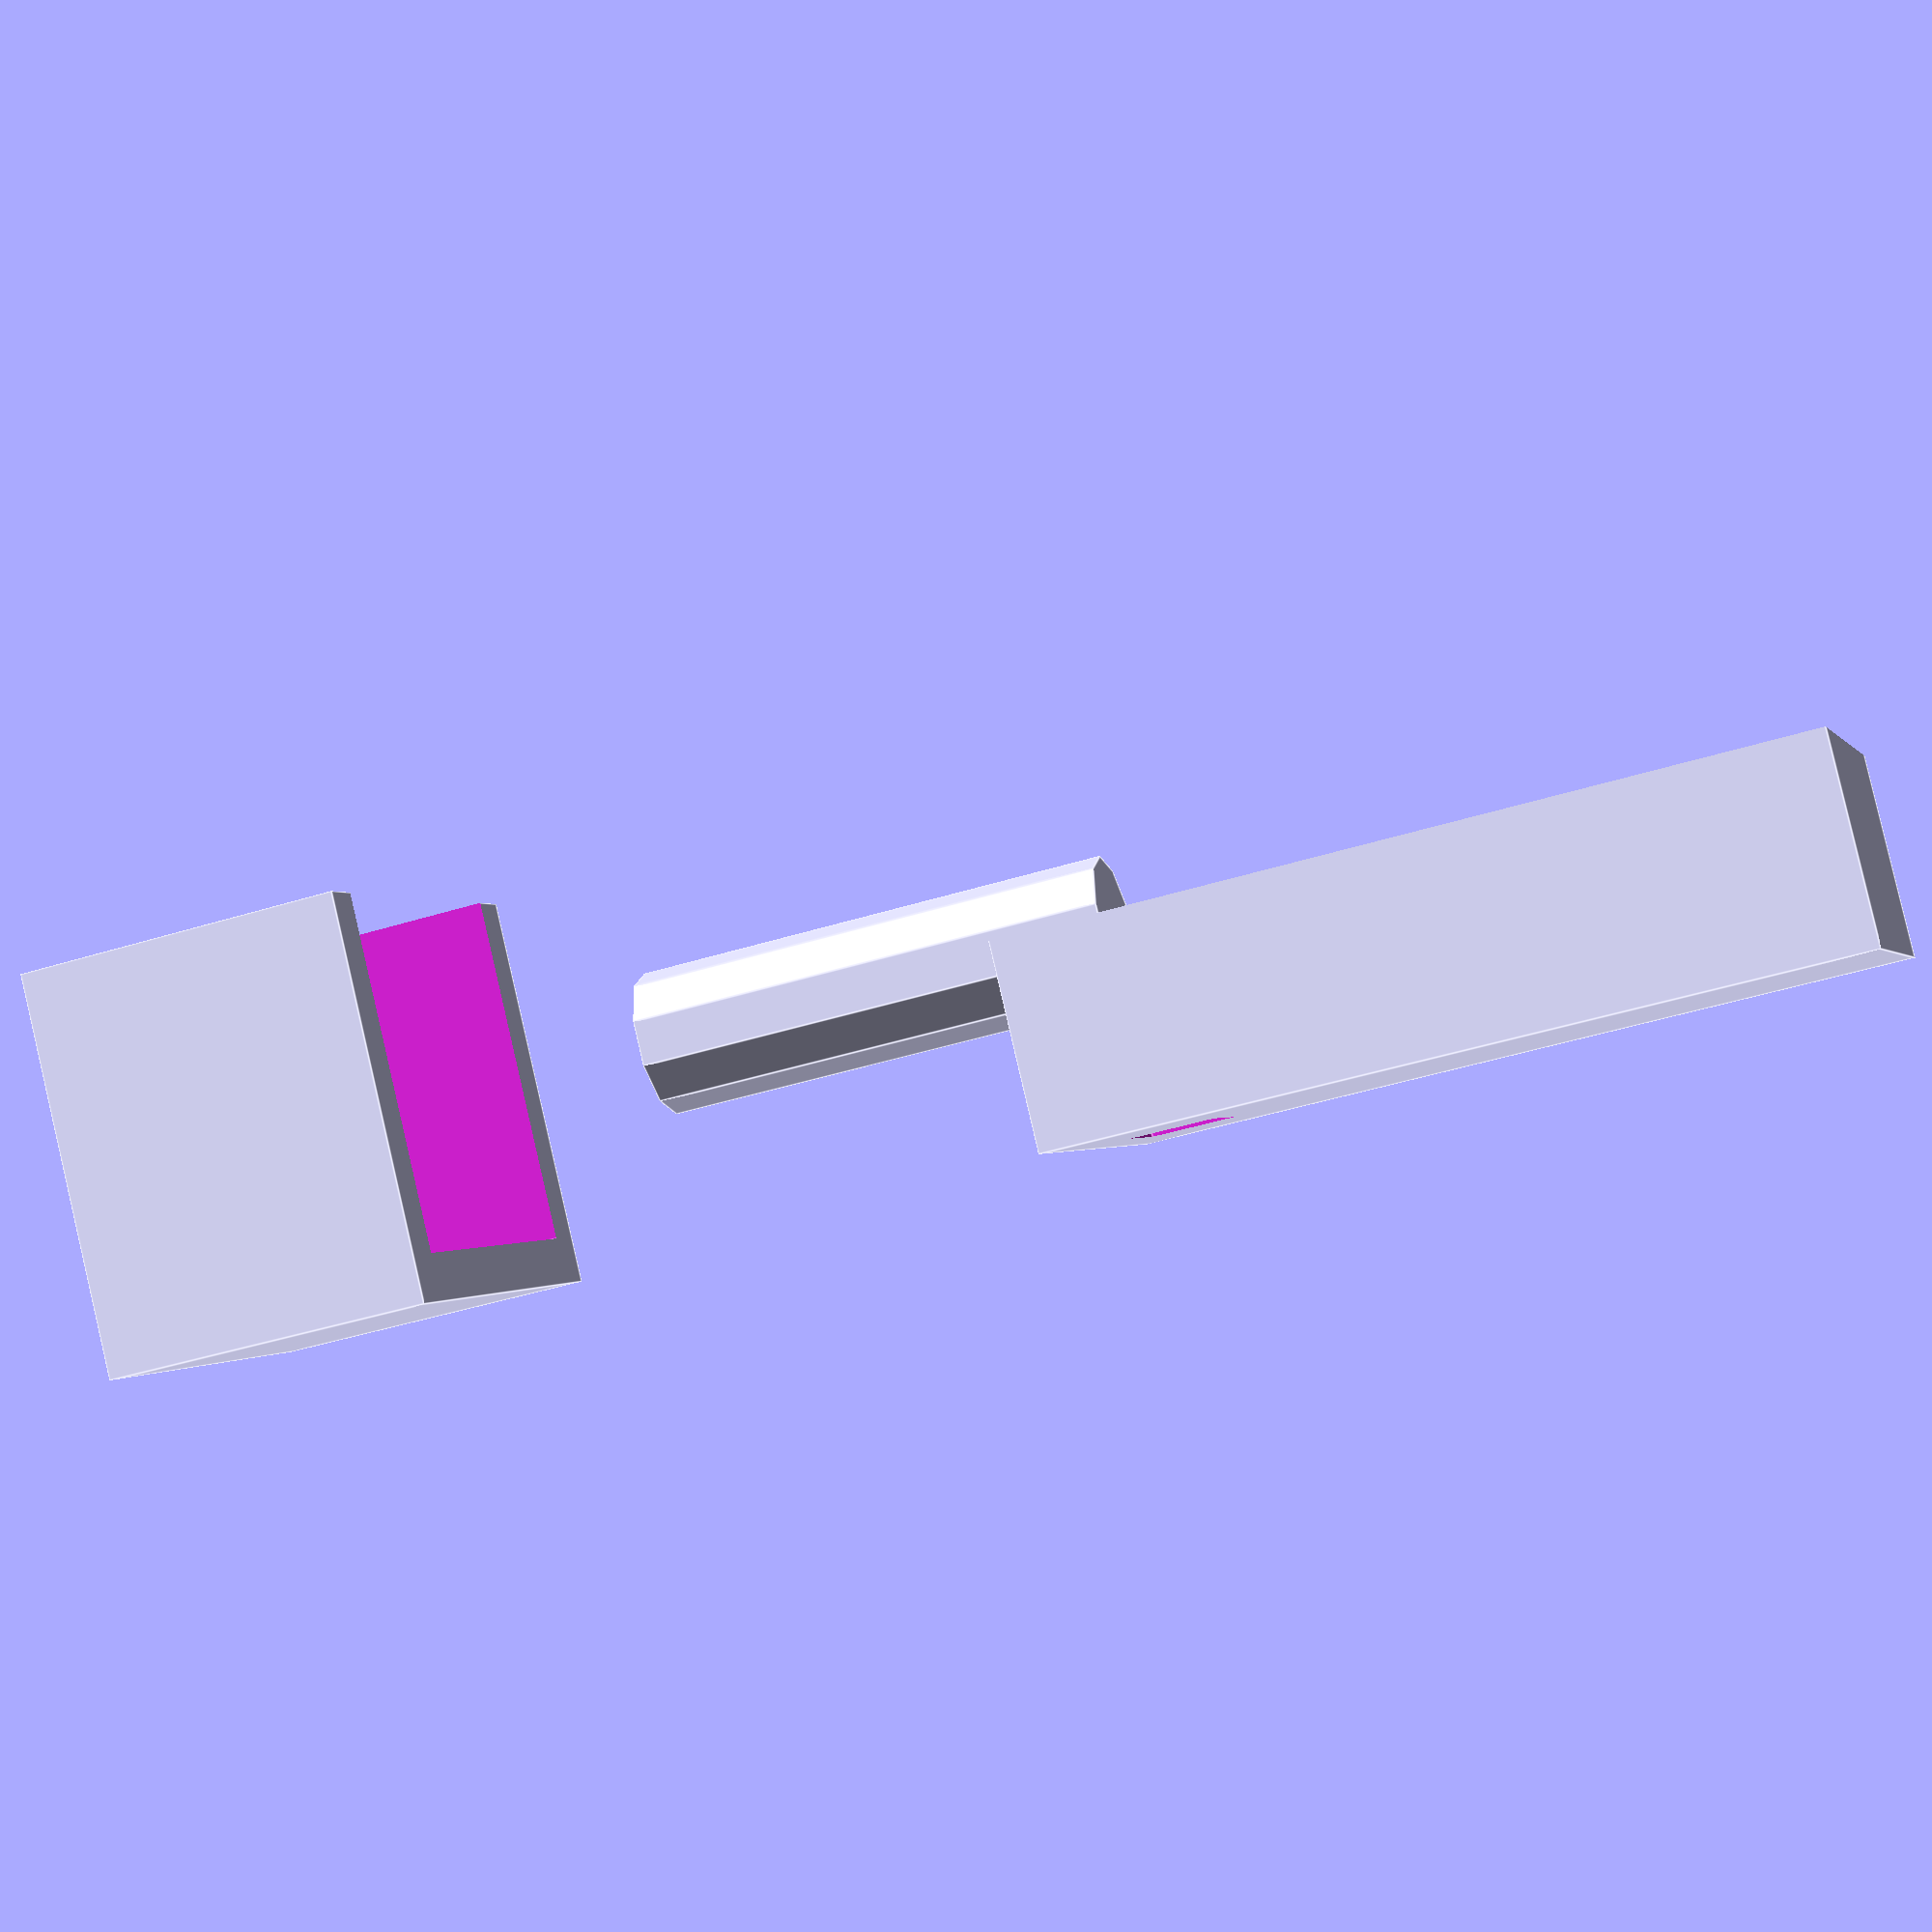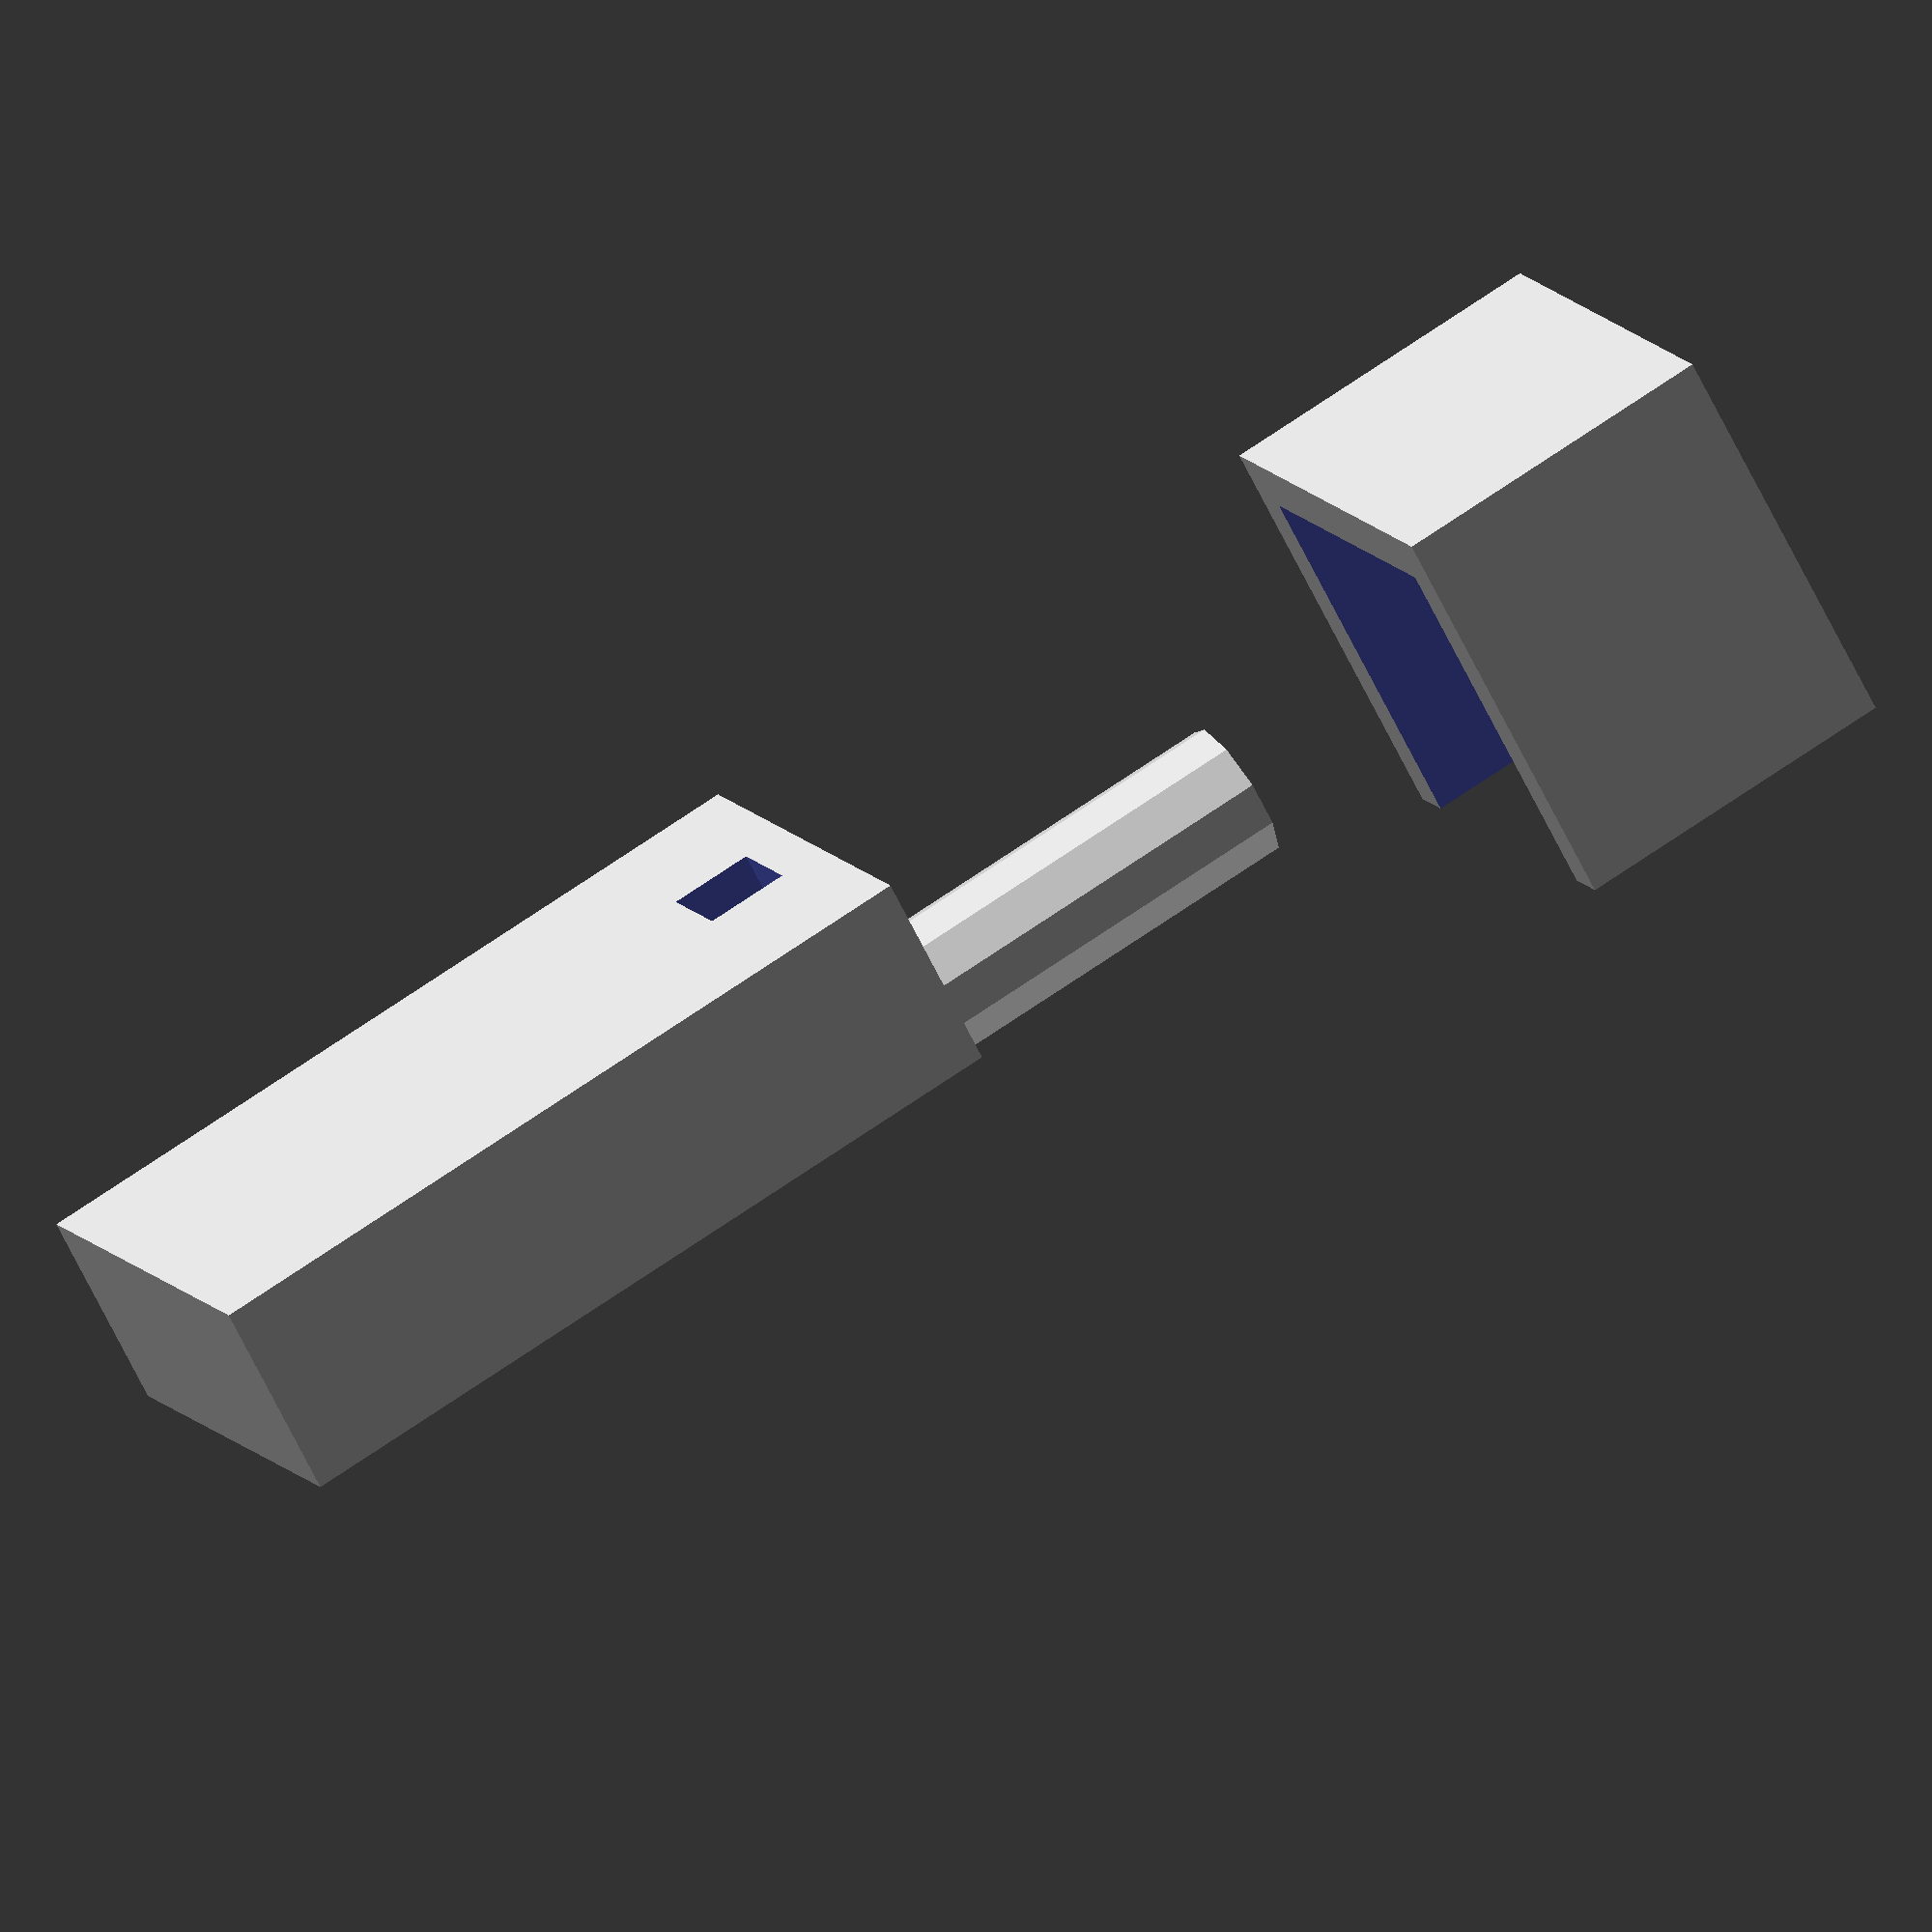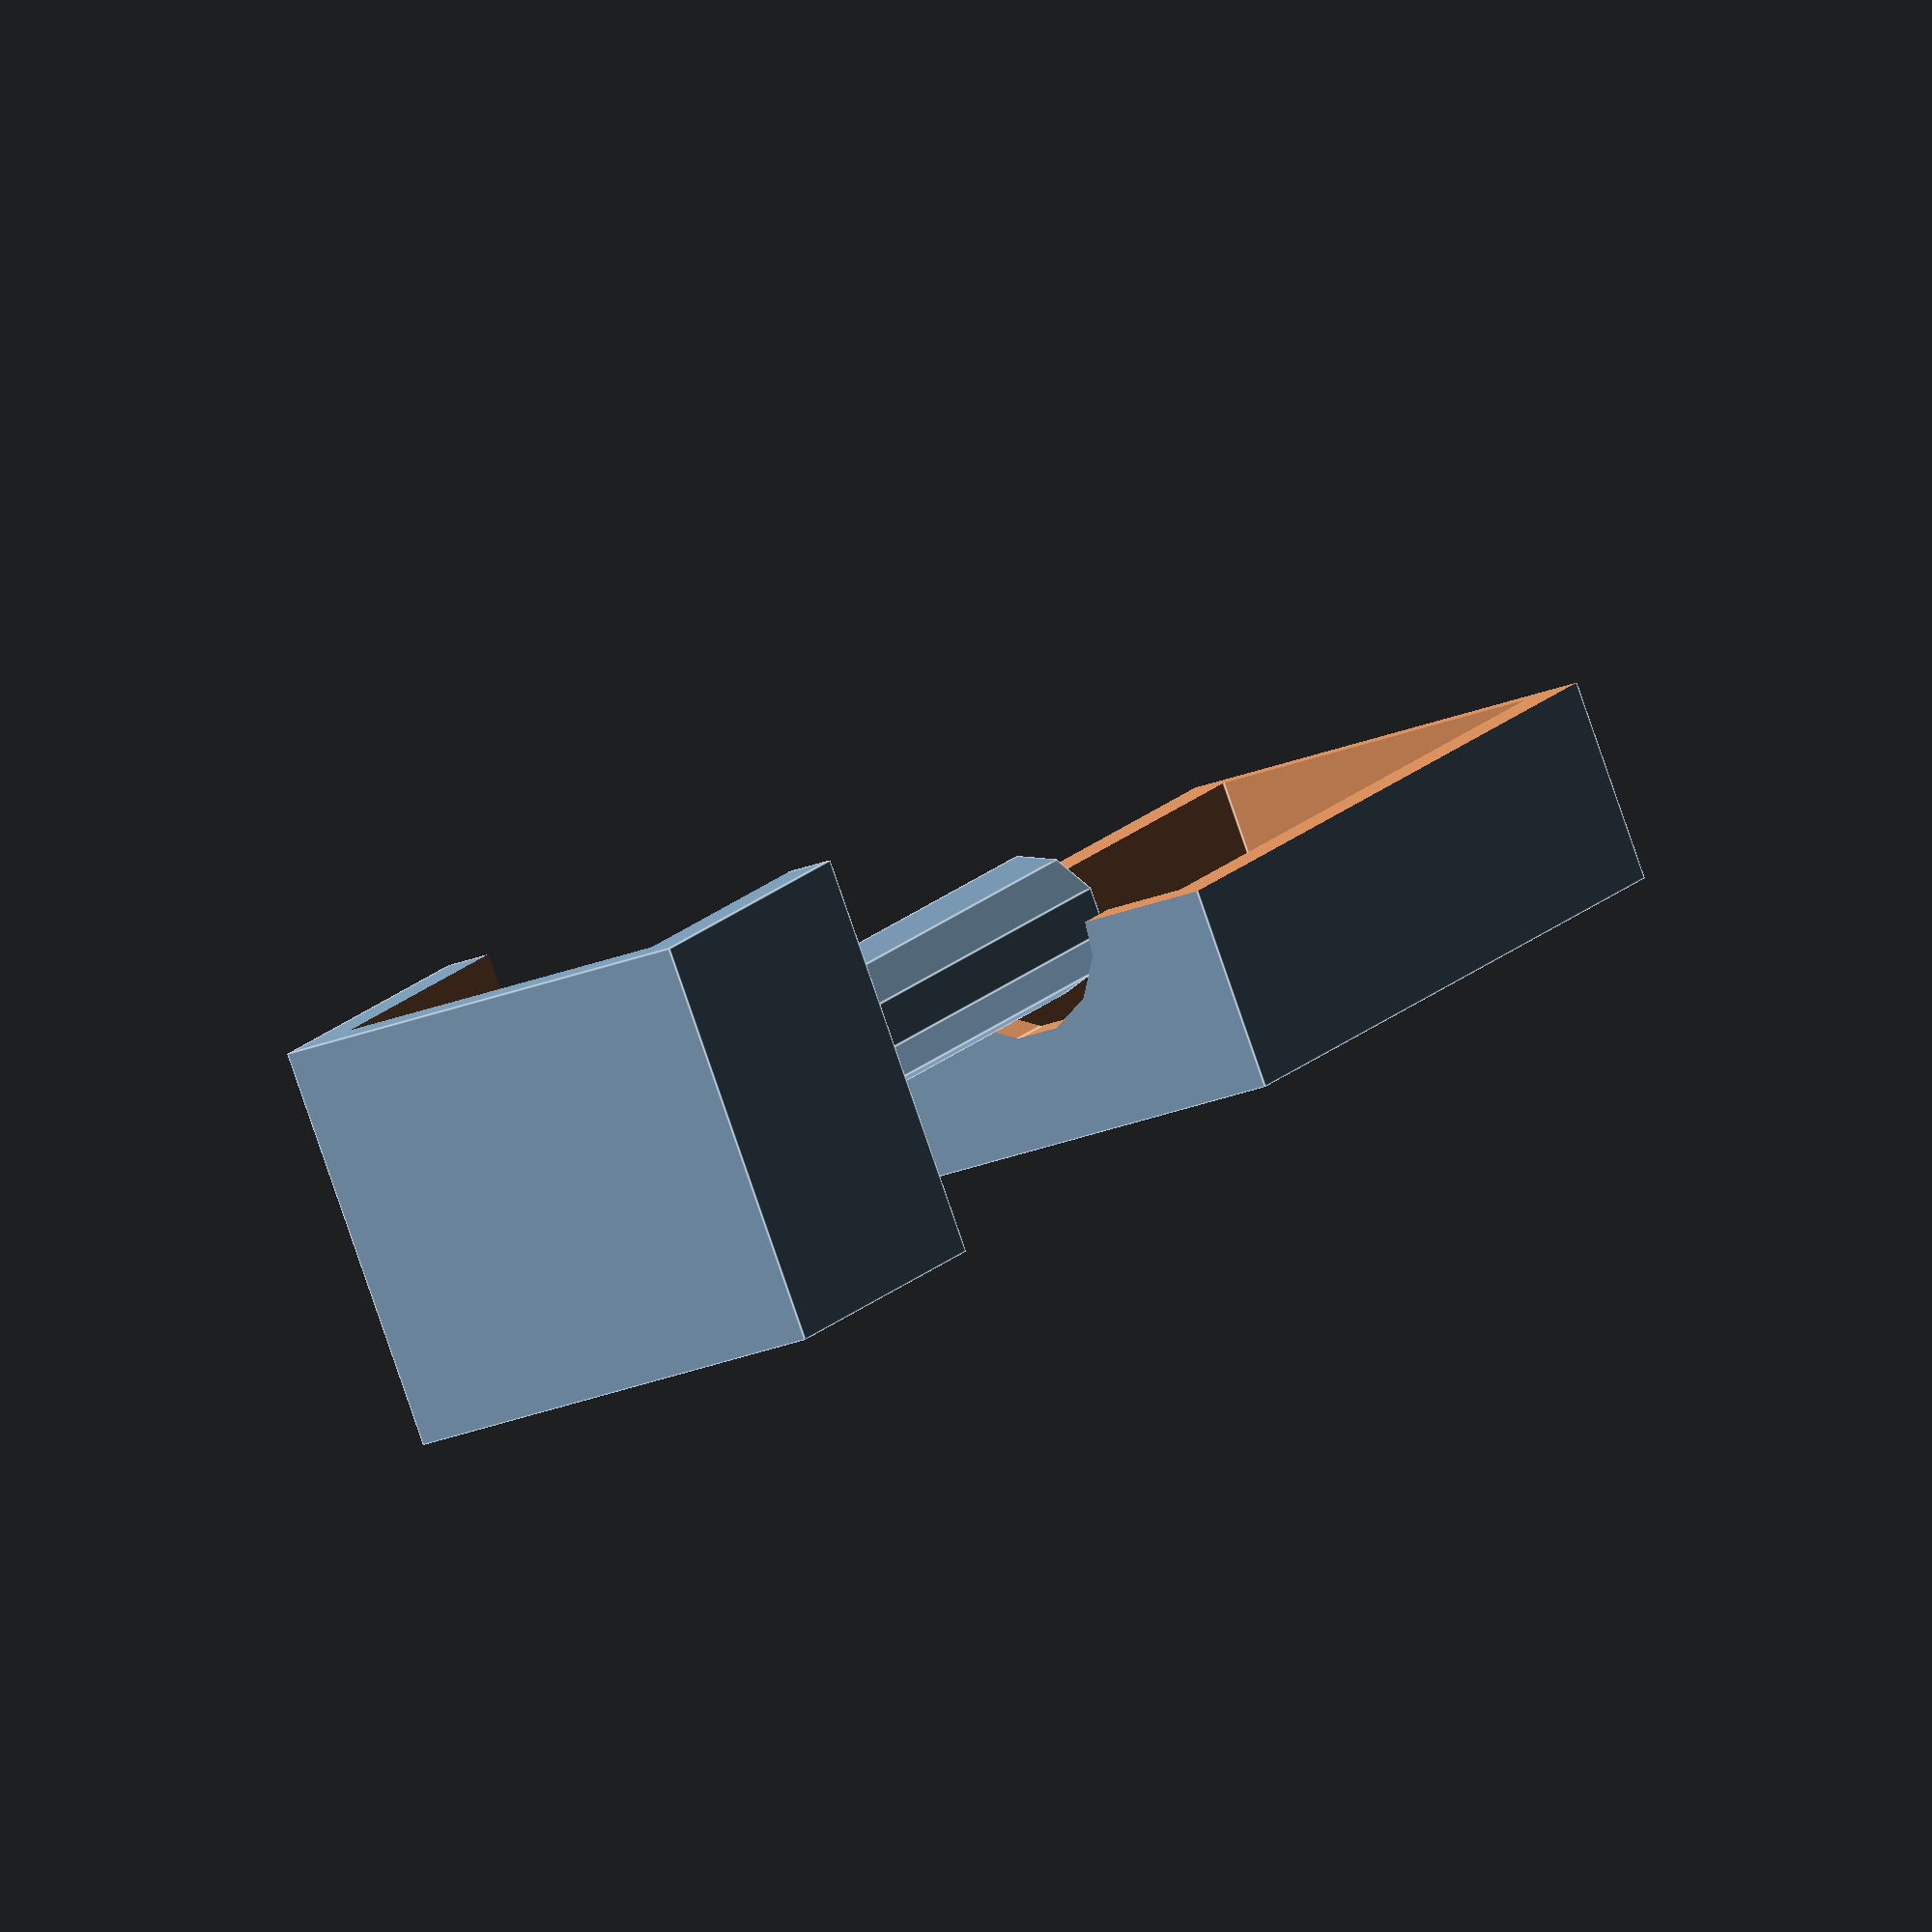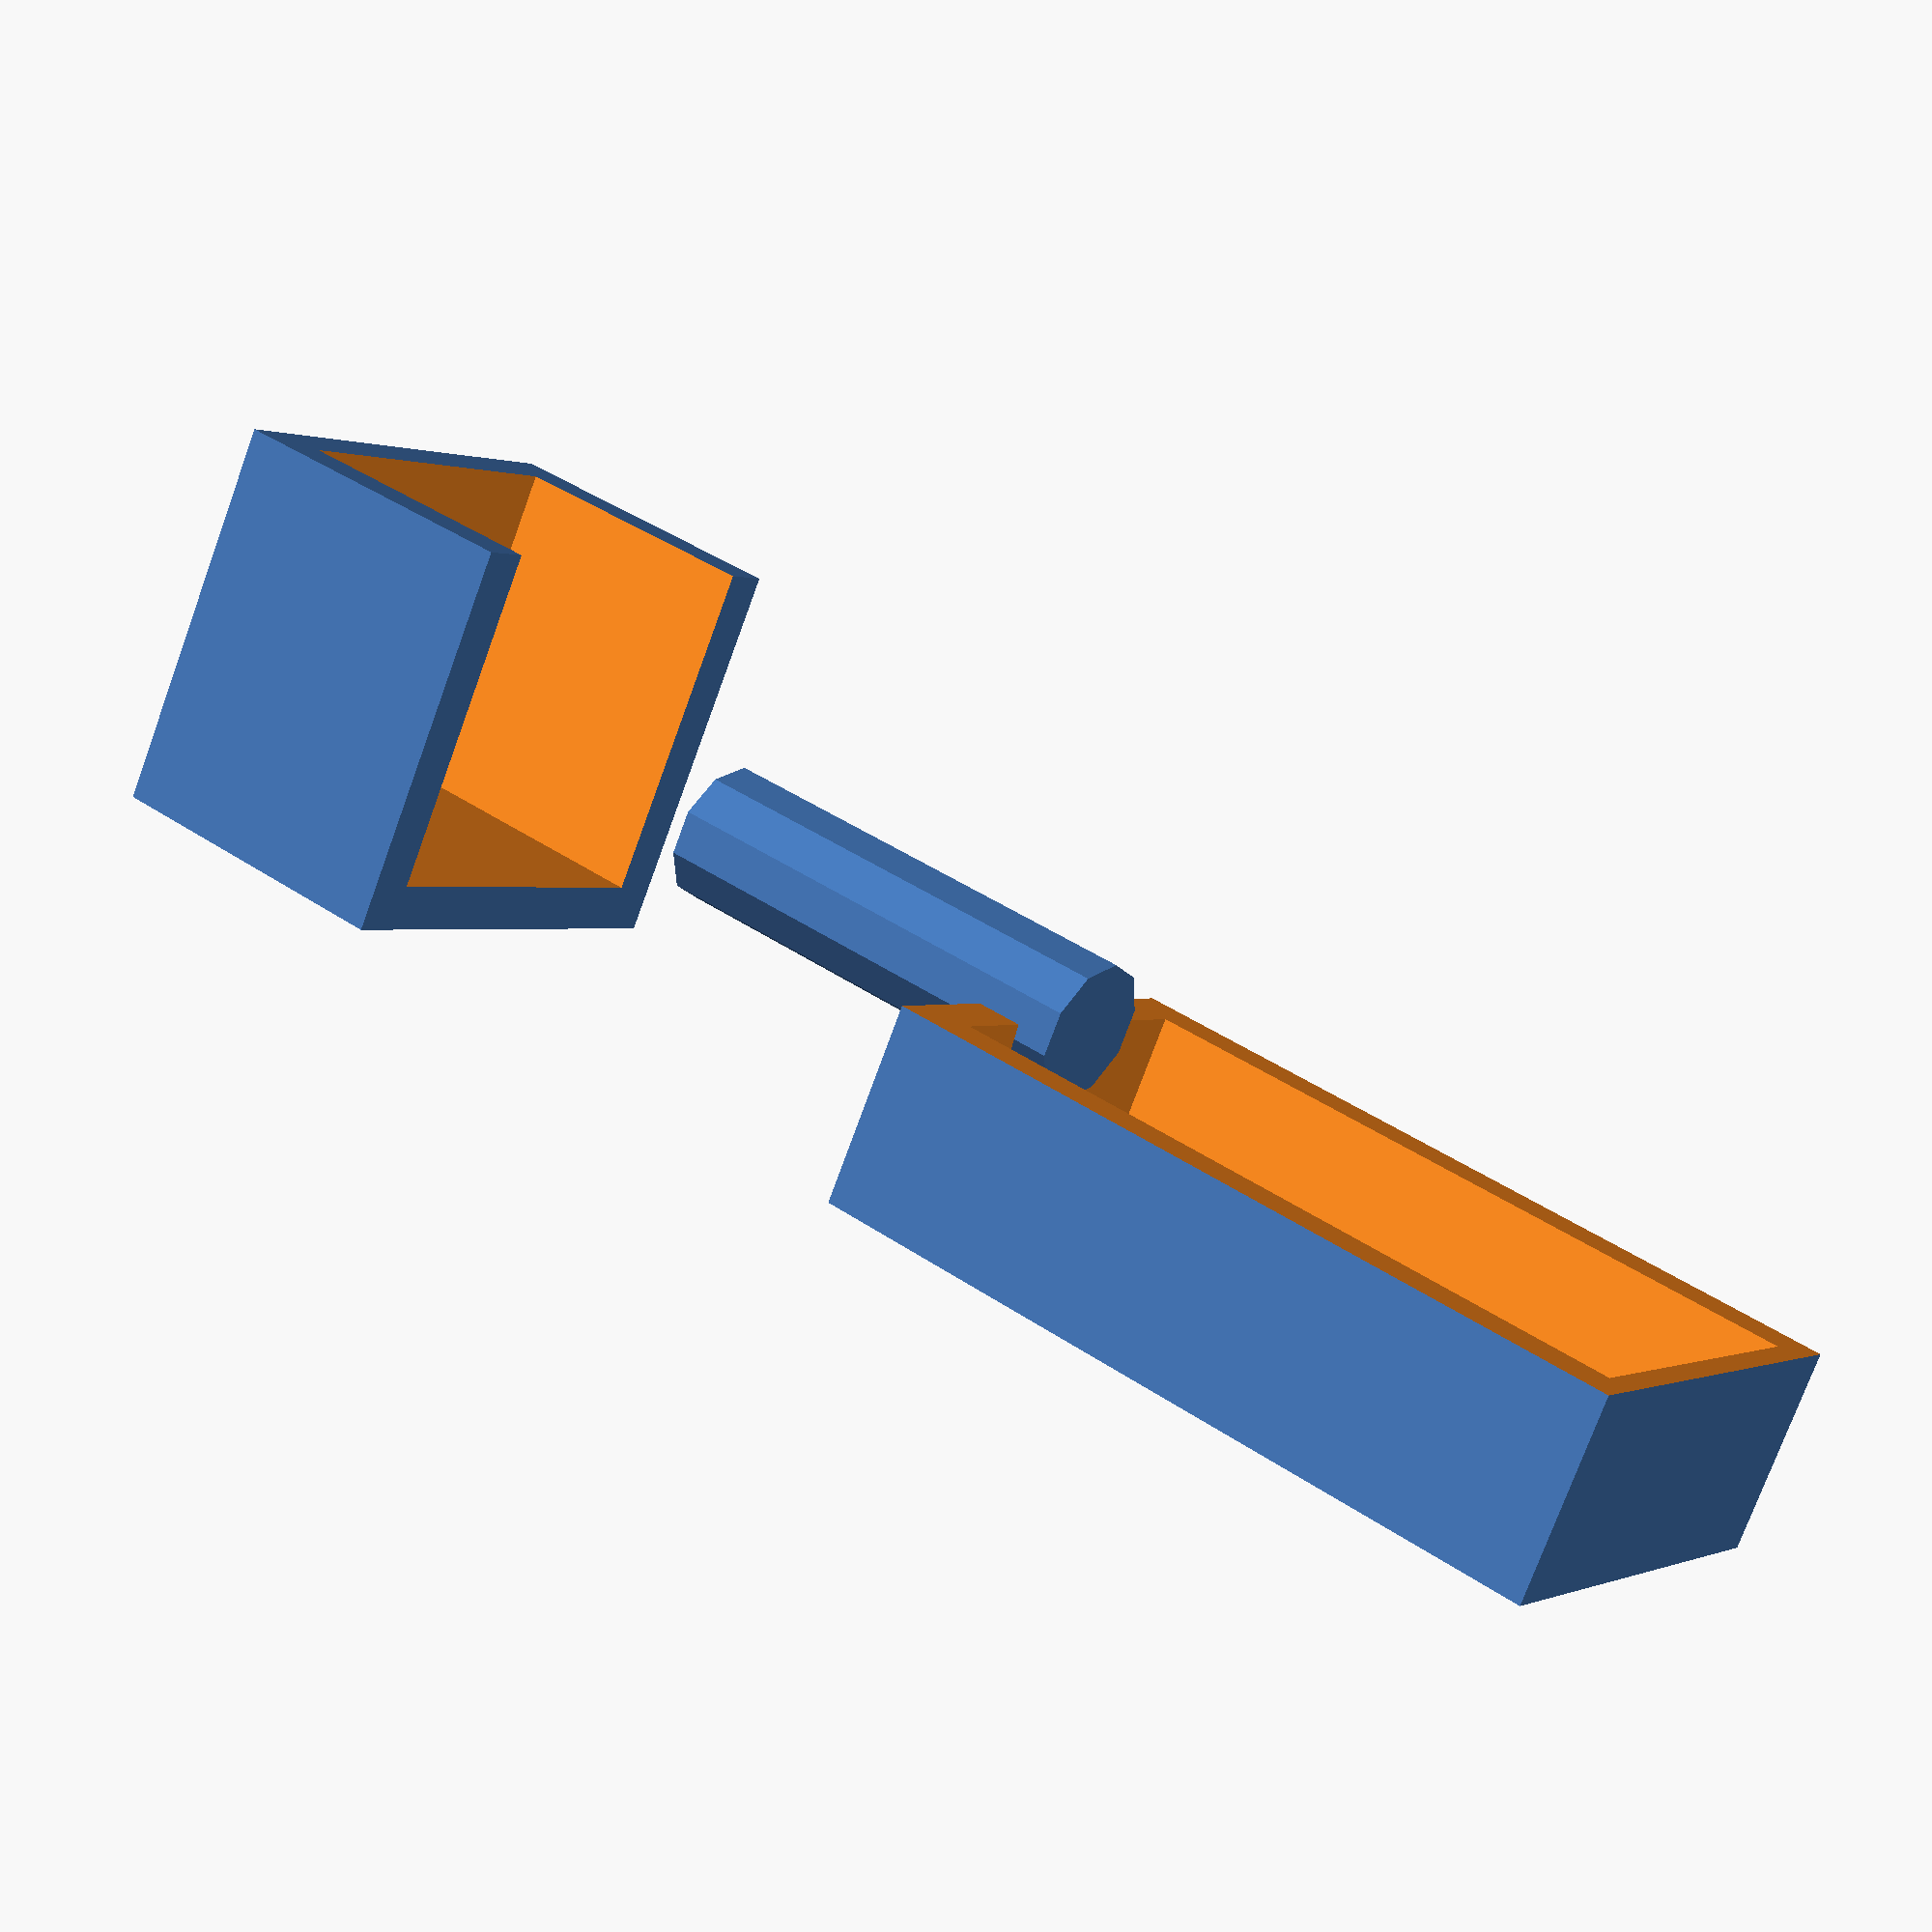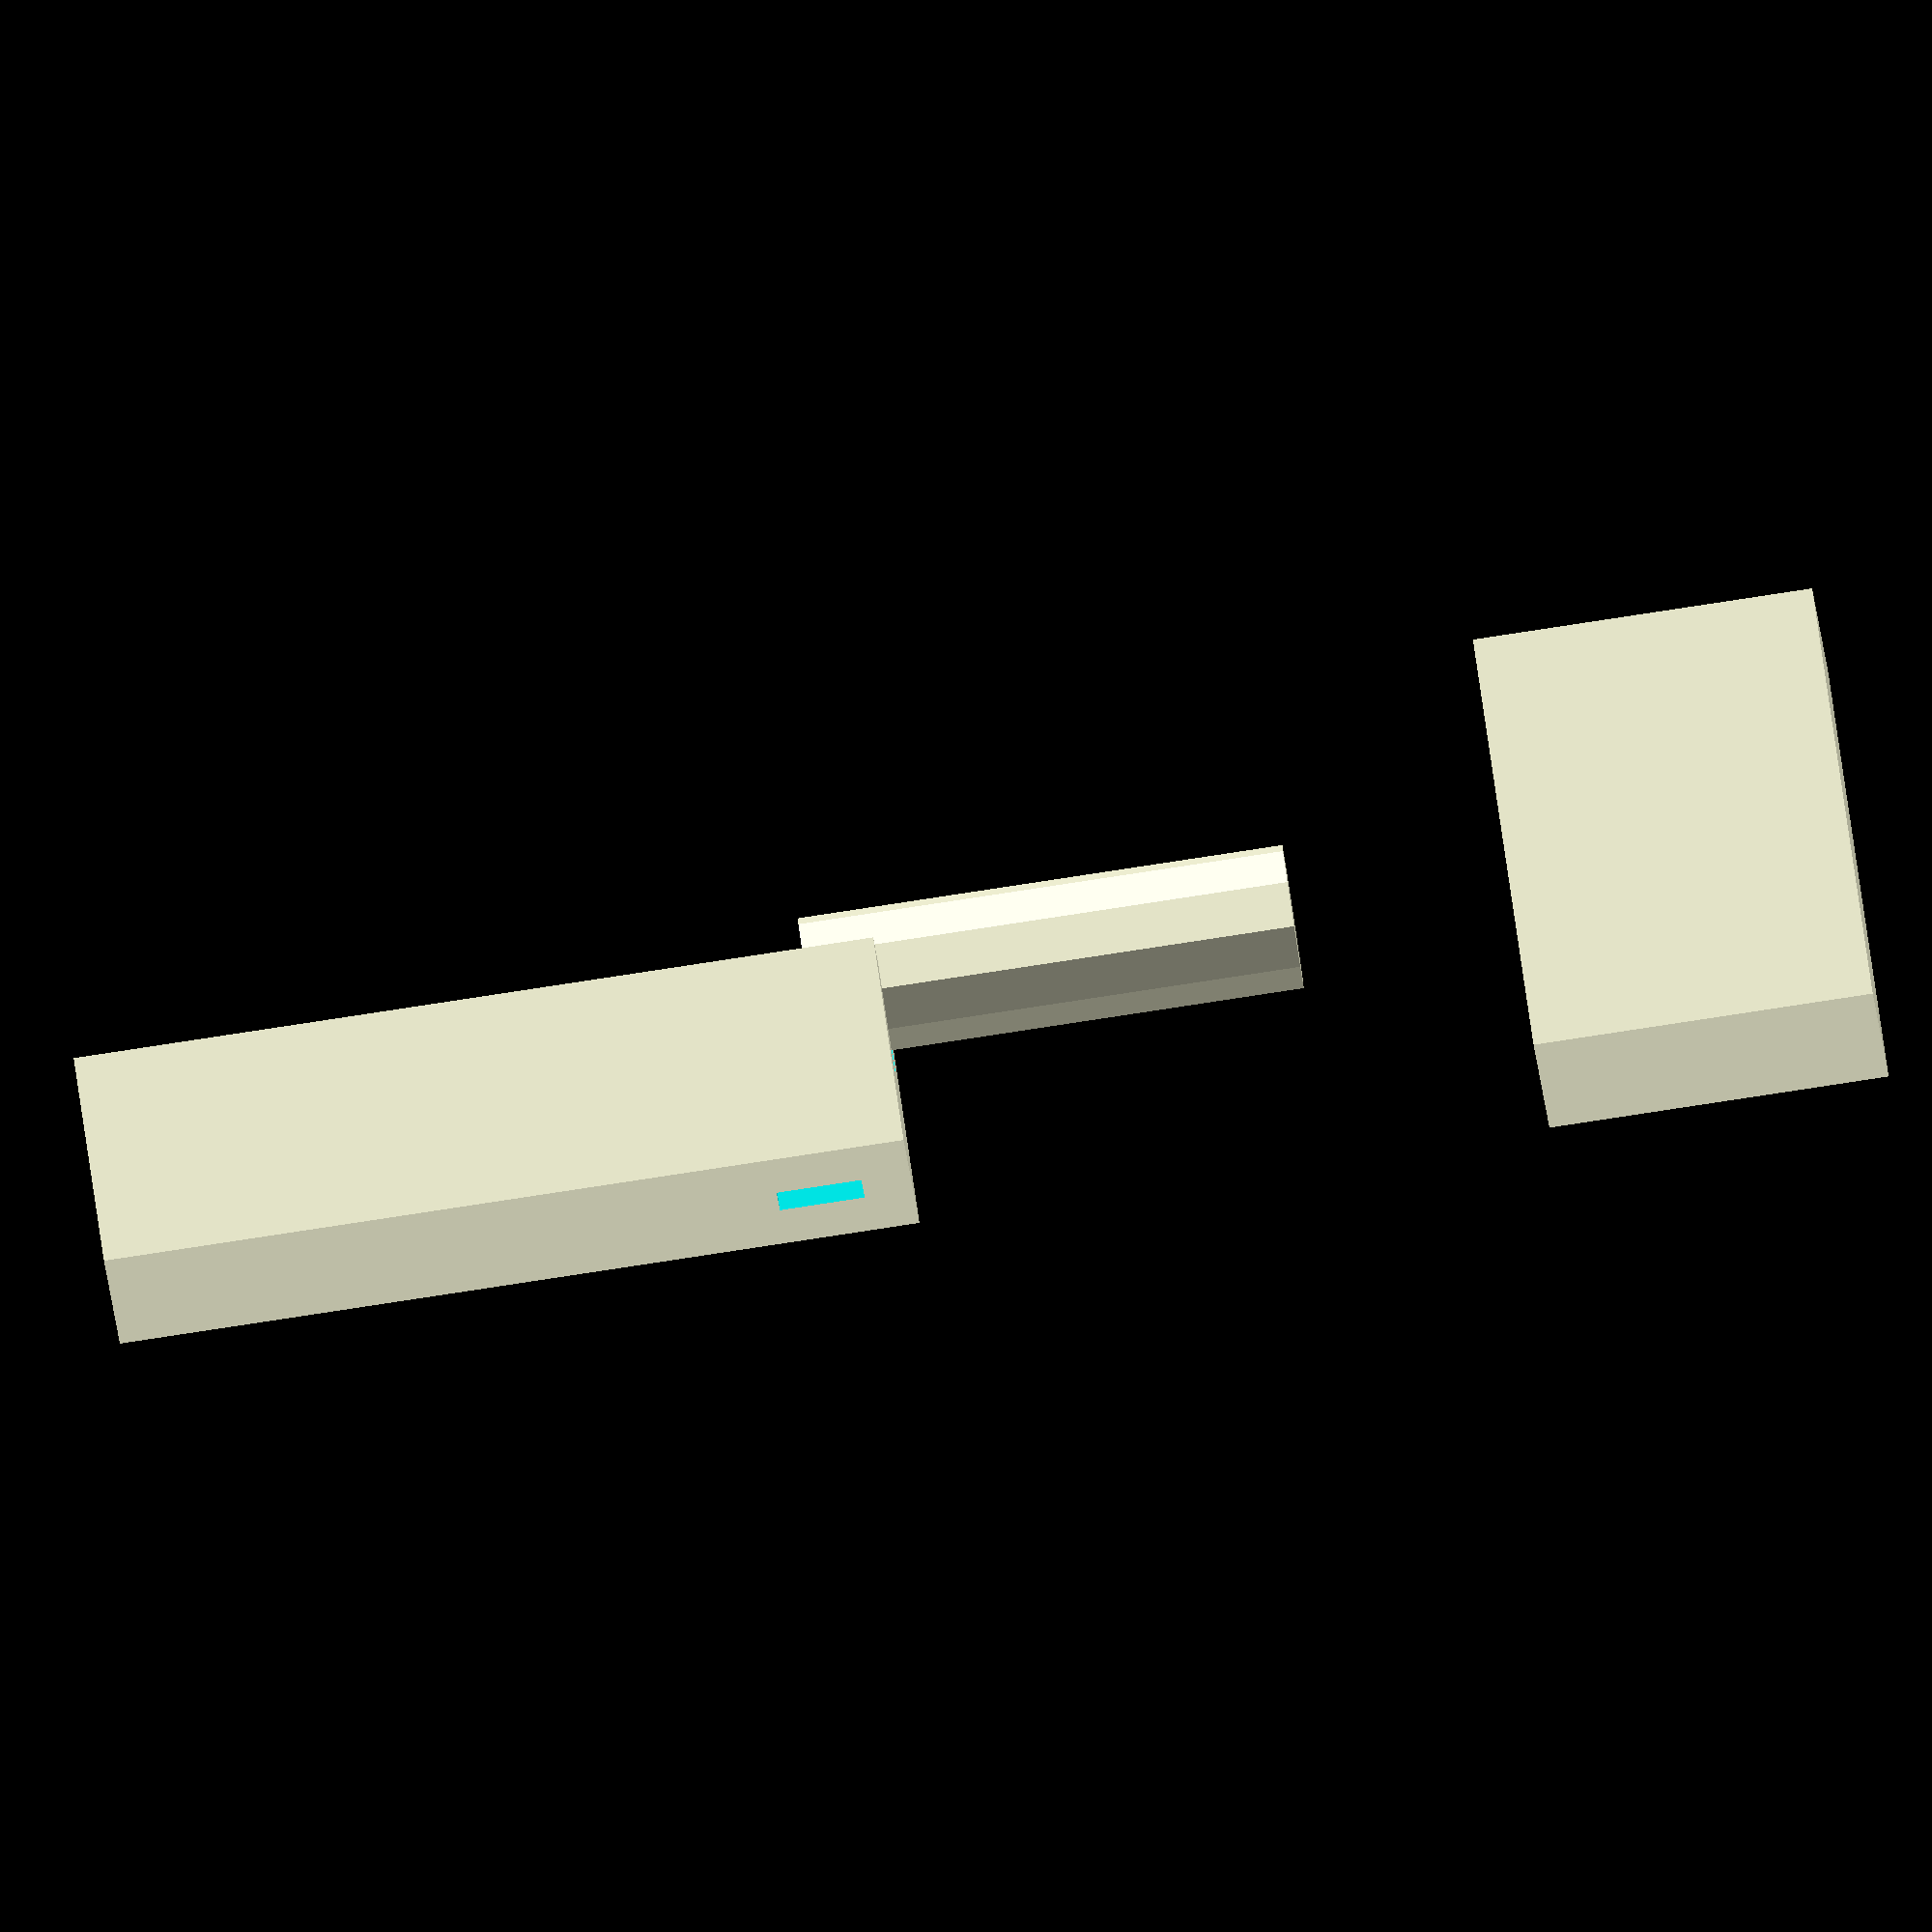
<openscad>
module box() {
difference() {
    // size of inside
    w = 13;
    h = 15;
    d = 29;
    wall = 4;
    // box
    cube([w+wall,h+wall,d+wall]);
    translate([2,2,2]) {
      // inside
      cube([w,h,d+1]);
    }
    
    // hole for pin
    translate ([(13+4)/2,(15+4)/2,-1]) {
        cylinder(r1=4,r2=4,h=6);
    }
    
    // hole for wire
    translate([-1,((15+4)/2)-2,2]) {
       cube([3.5,4,3.5]);
    }
};
};

module halfbox() {
    difference() {
        box();
        translate([((13+4)/2),-1,-1]) {
            cube([13+4,15+4+2,29+4+2]);
        }
    }
}

halfbox();

translate ([(13+4)/2,(15+4)/2,-17]) {
   cylinder(r1=3,r2=3,h=20);
}

translate([0,0,-40]) {
    difference() {
        cube([13+4,15+4,10+4]);
        translate([2,2,2]) {
            cube([13+4,15,10+4]);
        };
    };
}
</openscad>
<views>
elev=44.4 azim=228.3 roll=290.0 proj=p view=edges
elev=112.4 azim=220.1 roll=125.1 proj=o view=solid
elev=163.0 azim=111.7 roll=332.0 proj=o view=edges
elev=319.8 azim=302.3 roll=310.0 proj=p view=solid
elev=267.2 azim=166.8 roll=81.4 proj=o view=solid
</views>
